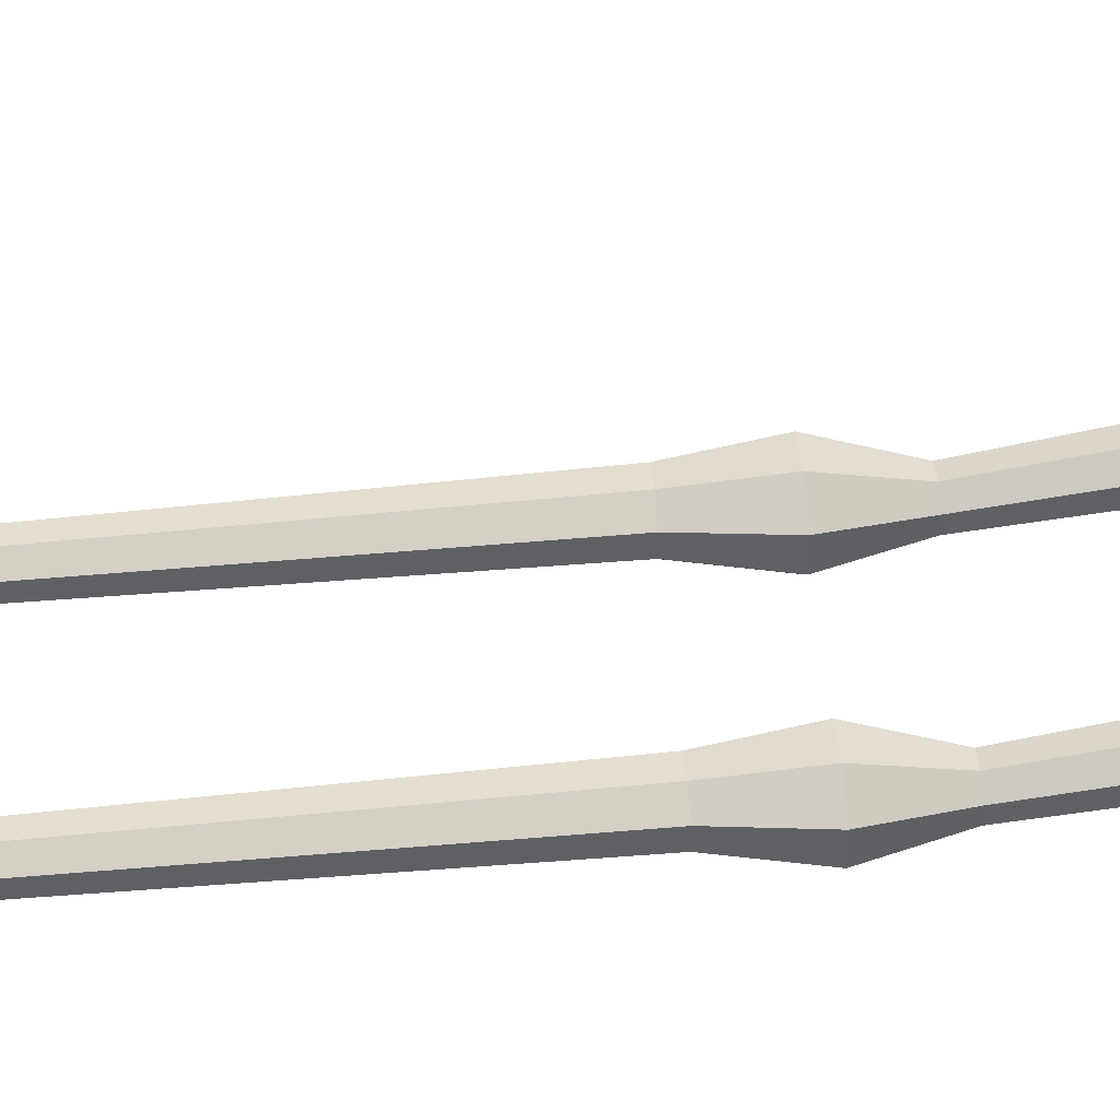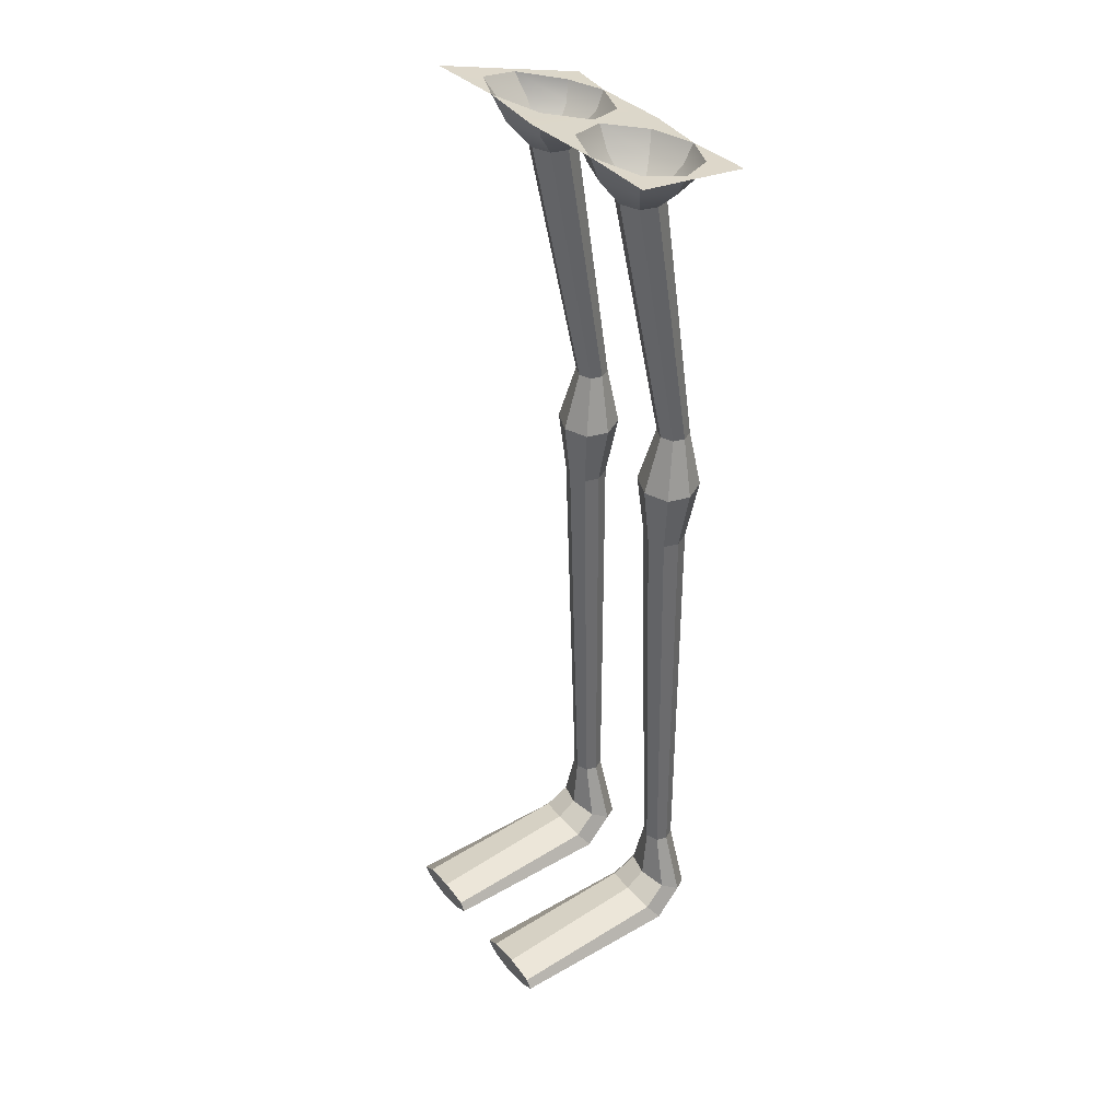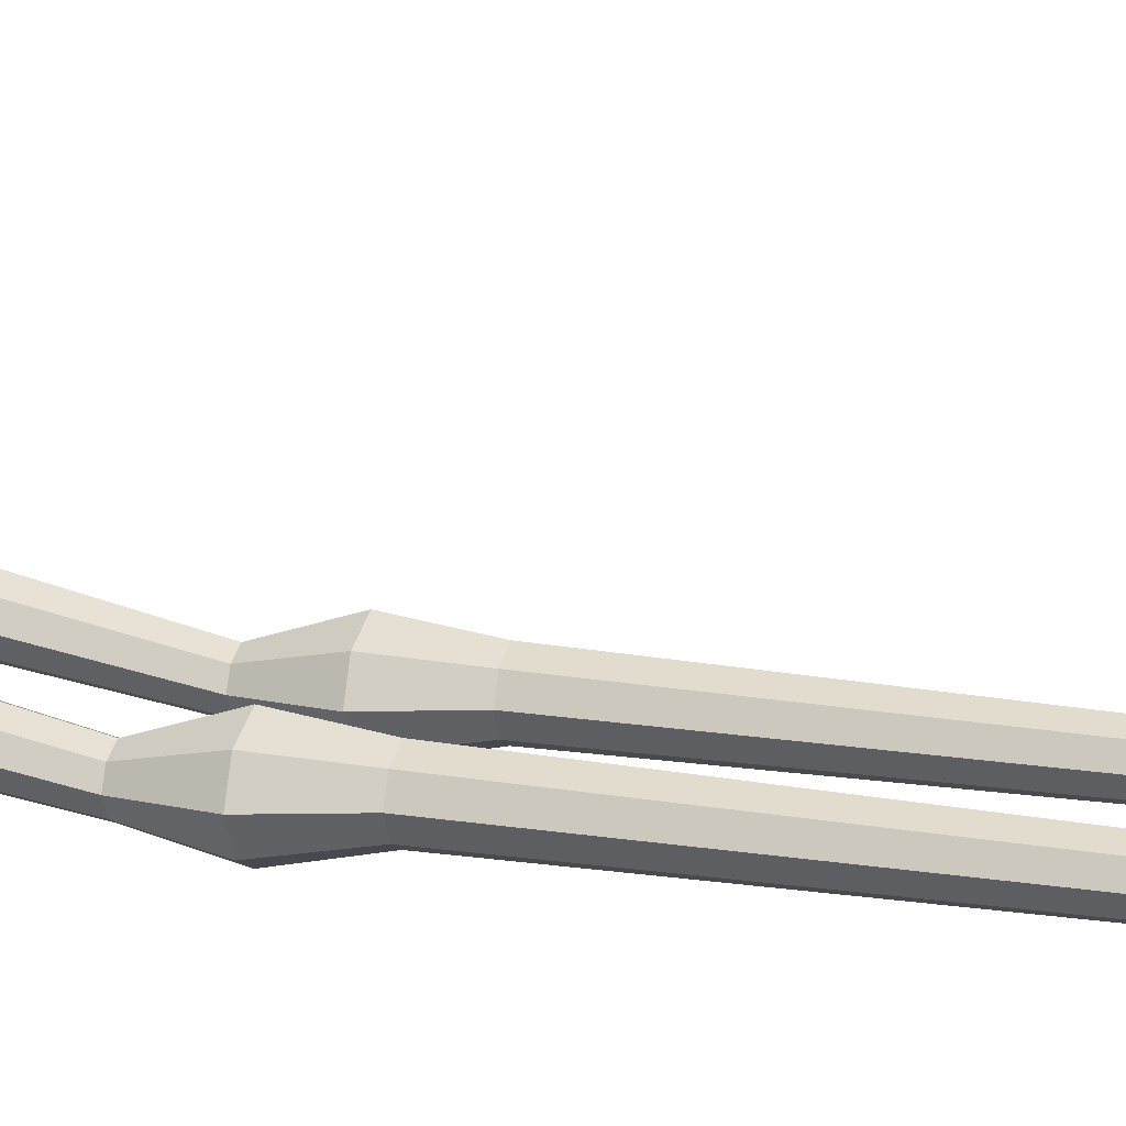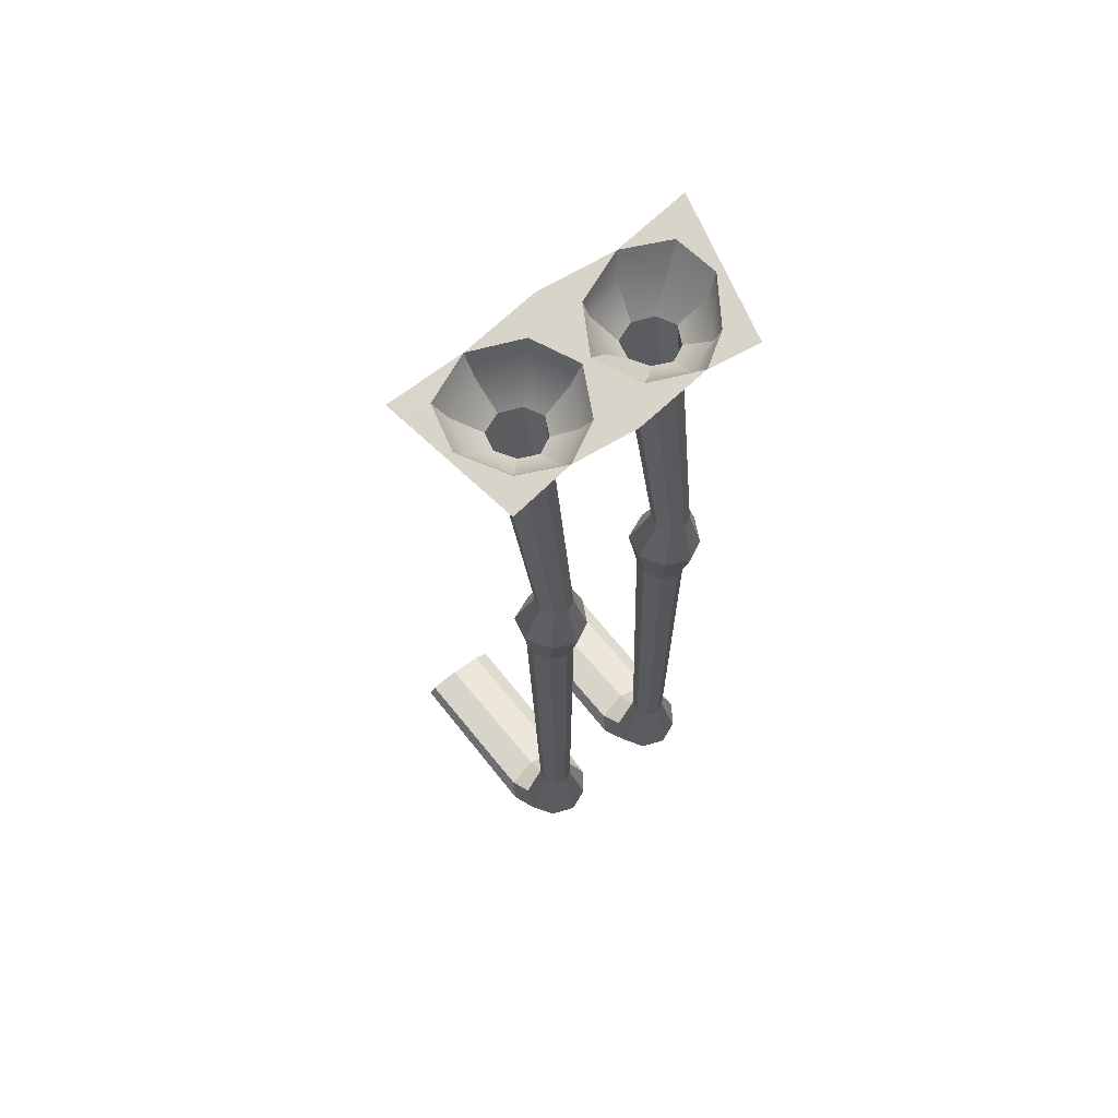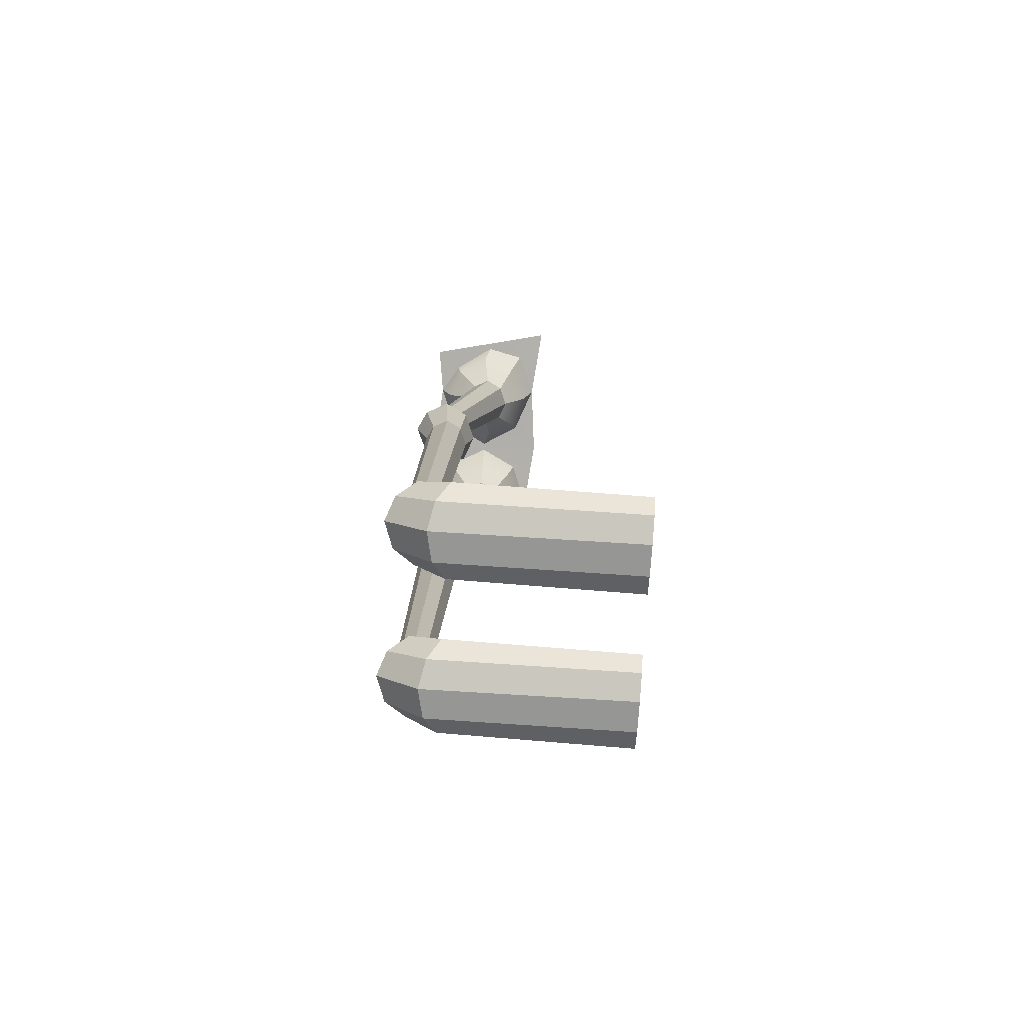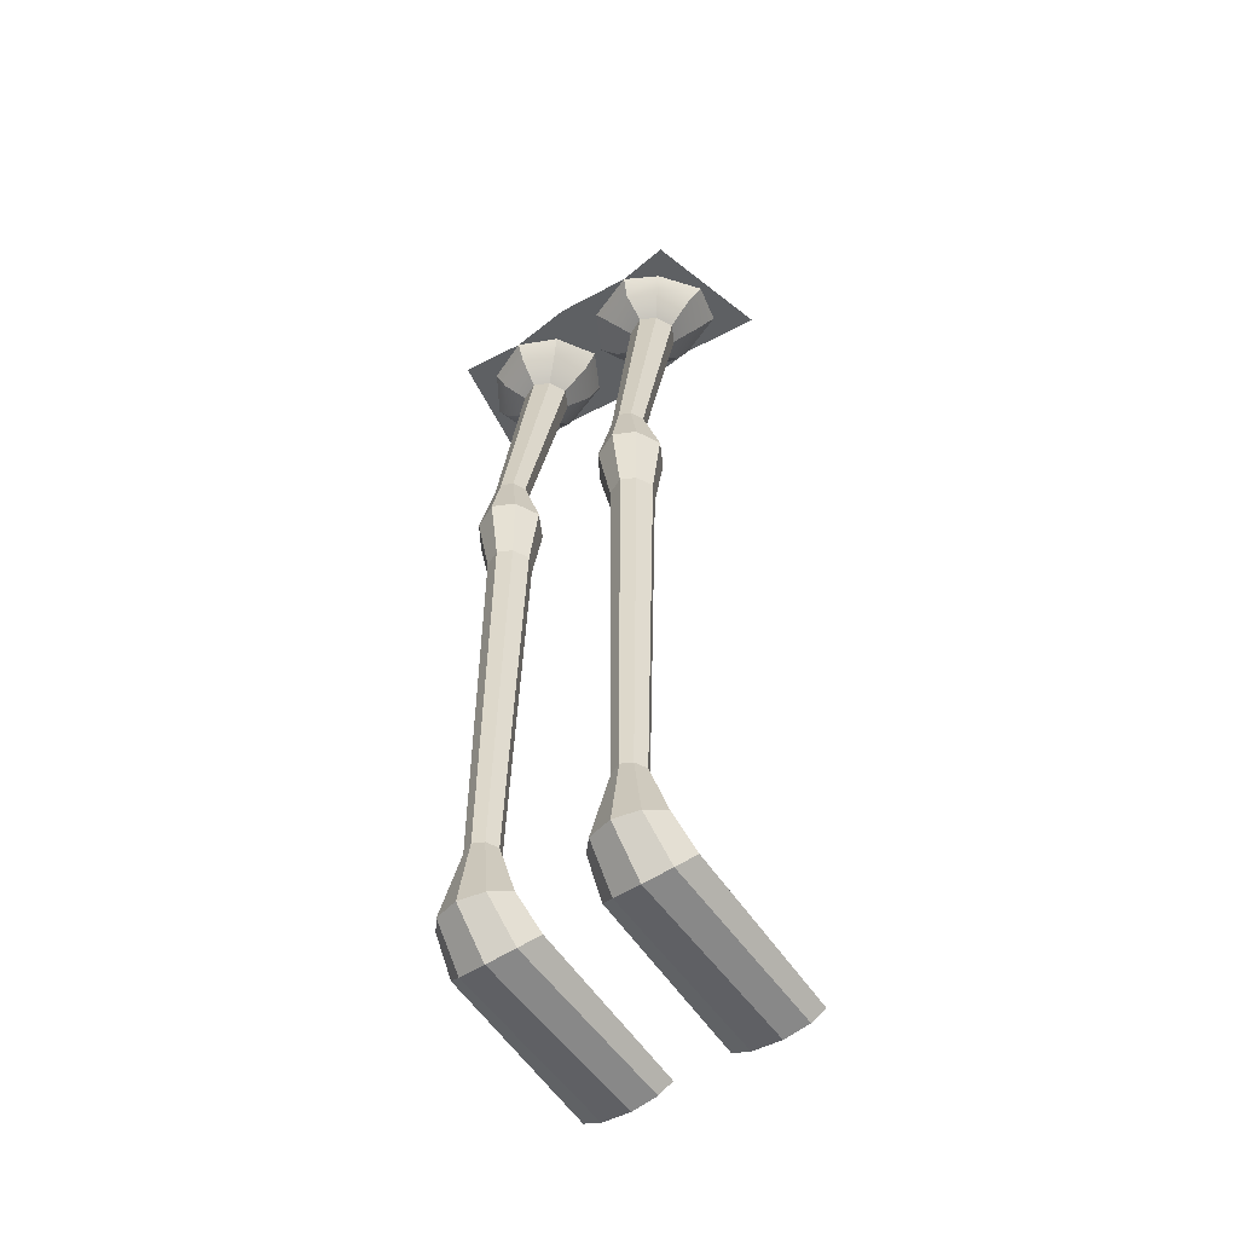
<metadata>
{"format":"obj","ext":"obj","renderer":"f3d","projection":"perspective","resolution":1024,"background":"white","views":[{"elev":58.5,"azim":85.1,"up":"+Z"},{"elev":36.7,"azim":56.1,"up":"+Y"},{"elev":15.8,"azim":-72.9,"up":"+Z"},{"elev":66.6,"azim":142.2,"up":"+Y"},{"elev":-79.1,"azim":-93.7,"up":"+Y"},{"elev":-55.4,"azim":-145.6,"up":"+Y"}]}
</metadata>
<code>
g default
v -4.114 8.379 7.858
v -6.757 8.399 7.927
v -5.427 8.399 7.927
v -4.344 8.163 6.76
v -5.427 8.164 6.762
v -6.511 8.163 6.761
v -6.069 8.178 6.823
v -6.092 8.379 7.858
v -4.764 8.379 7.858
v -4.883 8.178 6.823
v -4.222 8.279 7.34
v -6.633 8.279 7.34
v -5.427 8.279 7.341
v -6.338 8.21 6.988
v -6.57 8.279 7.341
v -6.485 8.347 7.692
v -4.366 8.348 7.696
v -4.285 8.279 7.34
v -4.515 8.209 6.983
v -5.658 8.347 7.692
v -5.457 8.279 7.341
v -5.647 8.211 6.989
v -5.203 8.21 6.985
v -5.384 8.279 7.341
v -5.191 8.348 7.696
v -4.807 7.902 7.555
v -4.645 7.903 7.49
v -4.852 7.896 7.126
v -4.983 7.896 7.192
v -4.703 7.898 7.193
v -4.61 7.901 7.342
v -4.981 7.9 7.487
v -5.058 7.898 7.339
v -4.778 8.152 7.763
v -4.455 8.134 7.632
v -4.388 8.093 7.341
v -4.574 8.051 7.05
v -4.873 8.032 6.918
v -5.133 8.05 7.049
v -5.28 8.091 7.34
v -5.124 8.133 7.63
v -4.816 5.662 7.086
v -4.704 5.662 7.041
v -4.847 5.657 6.791
v -4.937 5.657 6.837
v -4.744 5.658 6.838
v -4.681 5.66 6.94
v -4.935 5.66 7.039
v -4.988 5.658 6.938
v -4.799 5.172 7.247
v -4.586 5.172 7.161
v -4.858 5.163 6.683
v -5.03 5.163 6.77
v -4.662 5.166 6.772
v -4.54 5.169 6.967
v -5.027 5.169 7.157
v -5.128 5.165 6.963
v -4.811 4.643 7.182
v -4.666 4.643 7.124
v -4.85 4.637 6.801
v -4.966 4.637 6.86
v -4.718 4.639 6.861
v -4.636 4.642 6.993
v -4.964 4.641 7.121
v -5.033 4.639 6.99
v -4.817 1.095 7.076
v -4.712 1.095 7.034
v -4.846 1.091 6.798
v -4.931 1.091 6.841
v -4.749 1.092 6.842
v -4.69 1.094 6.938
v -4.929 1.094 7.032
v -4.979 1.092 6.936
v -4.796 0.6528 7.134
v -4.566 0.6167 7.064
v -4.86 0.4108 6.682
v -5.046 0.4474 6.752
v -4.648 0.4497 6.753
v -4.517 0.5338 6.909
v -5.042 0.6135 7.062
v -5.151 0.5298 6.906
v -4.791 0.5332 7.308
v -4.526 0.4703 7.262
v -4.864 0.1169 7.01
v -5.077 0.1803 7.056
v -4.62 0.1832 7.056
v -4.47 0.3275 7.159
v -5.073 0.4662 7.261
v -5.199 0.3225 7.158
v -4.791 0.3361 8.653
v -4.526 0.3054 8.652
v -4.864 0.1368 8.649
v -5.077 0.1676 8.649
v -4.62 0.168 8.649
v -4.47 0.2368 8.651
v -5.073 0.3046 8.652
v -5.199 0.236 8.651
v -5.993 7.902 7.555
v -5.831 7.903 7.49
v -6.038 7.896 7.126
v -6.169 7.896 7.192
v -5.889 7.898 7.193
v -5.796 7.901 7.342
v -6.167 7.9 7.487
v -6.244 7.898 7.339
v -6.031 8.152 7.766
v -5.707 8.134 7.669
v -5.613 8.093 7.387
v -5.762 8.051 7.078
v -6.036 8.032 6.916
v -6.299 8.05 7.02
v -6.47 8.091 7.294
v -6.35 8.133 7.599
v -6.002 5.662 7.086
v -5.89 5.662 7.041
v -6.033 5.657 6.791
v -6.123 5.657 6.837
v -5.93 5.658 6.838
v -5.867 5.66 6.94
v -6.121 5.66 7.039
v -6.174 5.658 6.938
v -5.985 5.172 7.247
v -5.772 5.172 7.161
v -6.044 5.163 6.683
v -6.216 5.163 6.77
v -5.848 5.166 6.772
v -5.726 5.169 6.967
v -6.212 5.169 7.157
v -6.314 5.165 6.963
v -5.996 4.643 7.182
v -5.852 4.643 7.124
v -6.036 4.637 6.801
v -6.152 4.637 6.86
v -5.904 4.639 6.861
v -5.822 4.642 6.993
v -6.15 4.641 7.121
v -6.218 4.639 6.99
v -6.003 1.095 7.076
v -5.898 1.095 7.034
v -6.032 1.091 6.798
v -6.117 1.091 6.841
v -5.935 1.092 6.842
v -5.876 1.094 6.938
v -6.115 1.094 7.032
v -6.165 1.092 6.936
v -5.982 0.6528 7.134
v -5.752 0.6167 7.064
v -6.046 0.4108 6.682
v -6.231 0.4474 6.752
v -5.834 0.4497 6.753
v -5.703 0.5338 6.909
v -6.228 0.6135 7.062
v -6.337 0.5298 6.906
v -5.977 0.5332 7.308
v -5.712 0.4703 7.262
v -6.05 0.1169 7.01
v -6.263 0.1803 7.056
v -5.806 0.1832 7.056
v -5.656 0.3275 7.159
v -6.259 0.4662 7.261
v -6.385 0.3225 7.158
v -5.977 0.3361 8.653
v -5.712 0.3054 8.652
v -6.05 0.1368 8.649
v -6.263 0.1676 8.649
v -5.806 0.168 8.649
v -5.656 0.2368 8.651
v -6.259 0.3046 8.652
v -6.385 0.236 8.651
g Flamingo_Legs
f 1 17 18 11
f 12 15 16 2
f 20 21 13 3
f 13 24 25 3
f 6 14 15 12
f 13 21 22 5
f 23 24 13 5
f 11 18 19 4
f 10 4 19
f 5 10 23
f 7 5 22
f 14 6 7
f 8 2 16
f 3 8 20
f 9 3 25
f 17 1 9
f 17 9 34 35
f 23 10 38 39
f 10 19 37 38
f 18 17 35 36
f 19 18 36 37
f 9 25 41 34
f 24 23 39 40
f 25 24 40 41
f 35 34 26 27
f 36 35 27 31
f 37 36 31 30
f 38 37 30 28
f 39 38 28 29
f 40 39 29 33
f 41 40 33 32
f 34 41 32 26
f 27 26 42 43
f 29 28 44 45
f 28 30 46 44
f 31 27 43 47
f 30 31 47 46
f 26 32 48 42
f 33 29 45 49
f 32 33 49 48
f 43 42 50 51
f 45 44 52 53
f 44 46 54 52
f 47 43 51 55
f 46 47 55 54
f 42 48 56 50
f 49 45 53 57
f 48 49 57 56
f 51 50 58 59
f 53 52 60 61
f 52 54 62 60
f 55 51 59 63
f 54 55 63 62
f 50 56 64 58
f 57 53 61 65
f 56 57 65 64
f 59 58 66 67
f 61 60 68 69
f 60 62 70 68
f 63 59 67 71
f 62 63 71 70
f 58 64 72 66
f 65 61 69 73
f 64 65 73 72
f 67 66 74 75
f 69 68 76 77
f 68 70 78 76
f 71 67 75 79
f 70 71 79 78
f 66 72 80 74
f 73 69 77 81
f 72 73 81 80
f 75 74 82 83
f 77 76 84 85
f 76 78 86 84
f 79 75 83 87
f 78 79 87 86
f 74 80 88 82
f 81 77 85 89
f 80 81 89 88
f 83 82 90 91
f 85 84 92 93
f 84 86 94 92
f 87 83 91 95
f 86 87 95 94
f 82 88 96 90
f 89 85 93 97
f 88 89 97 96
f 91 90 96 97 93 92 94 95
f 20 8 106 107
f 14 7 110 111
f 7 22 109 110
f 21 20 107 108
f 22 21 108 109
f 8 16 113 106
f 15 14 111 112
f 16 15 112 113
f 107 106 98 99
f 108 107 99 103
f 109 108 103 102
f 110 109 102 100
f 111 110 100 101
f 112 111 101 105
f 113 112 105 104
f 106 113 104 98
f 99 98 114 115
f 101 100 116 117
f 100 102 118 116
f 103 99 115 119
f 102 103 119 118
f 98 104 120 114
f 105 101 117 121
f 104 105 121 120
f 115 114 122 123
f 117 116 124 125
f 116 118 126 124
f 119 115 123 127
f 118 119 127 126
f 114 120 128 122
f 121 117 125 129
f 120 121 129 128
f 123 122 130 131
f 125 124 132 133
f 124 126 134 132
f 127 123 131 135
f 126 127 135 134
f 122 128 136 130
f 129 125 133 137
f 128 129 137 136
f 131 130 138 139
f 133 132 140 141
f 132 134 142 140
f 135 131 139 143
f 134 135 143 142
f 130 136 144 138
f 137 133 141 145
f 136 137 145 144
f 139 138 146 147
f 141 140 148 149
f 140 142 150 148
f 143 139 147 151
f 142 143 151 150
f 138 144 152 146
f 145 141 149 153
f 144 145 153 152
f 147 146 154 155
f 149 148 156 157
f 148 150 158 156
f 151 147 155 159
f 150 151 159 158
f 146 152 160 154
f 153 149 157 161
f 152 153 161 160
f 155 154 162 163
f 157 156 164 165
f 156 158 166 164
f 159 155 163 167
f 158 159 167 166
f 154 160 168 162
f 161 157 165 169
f 160 161 169 168
f 163 162 168 169 165 164 166 167

</code>
